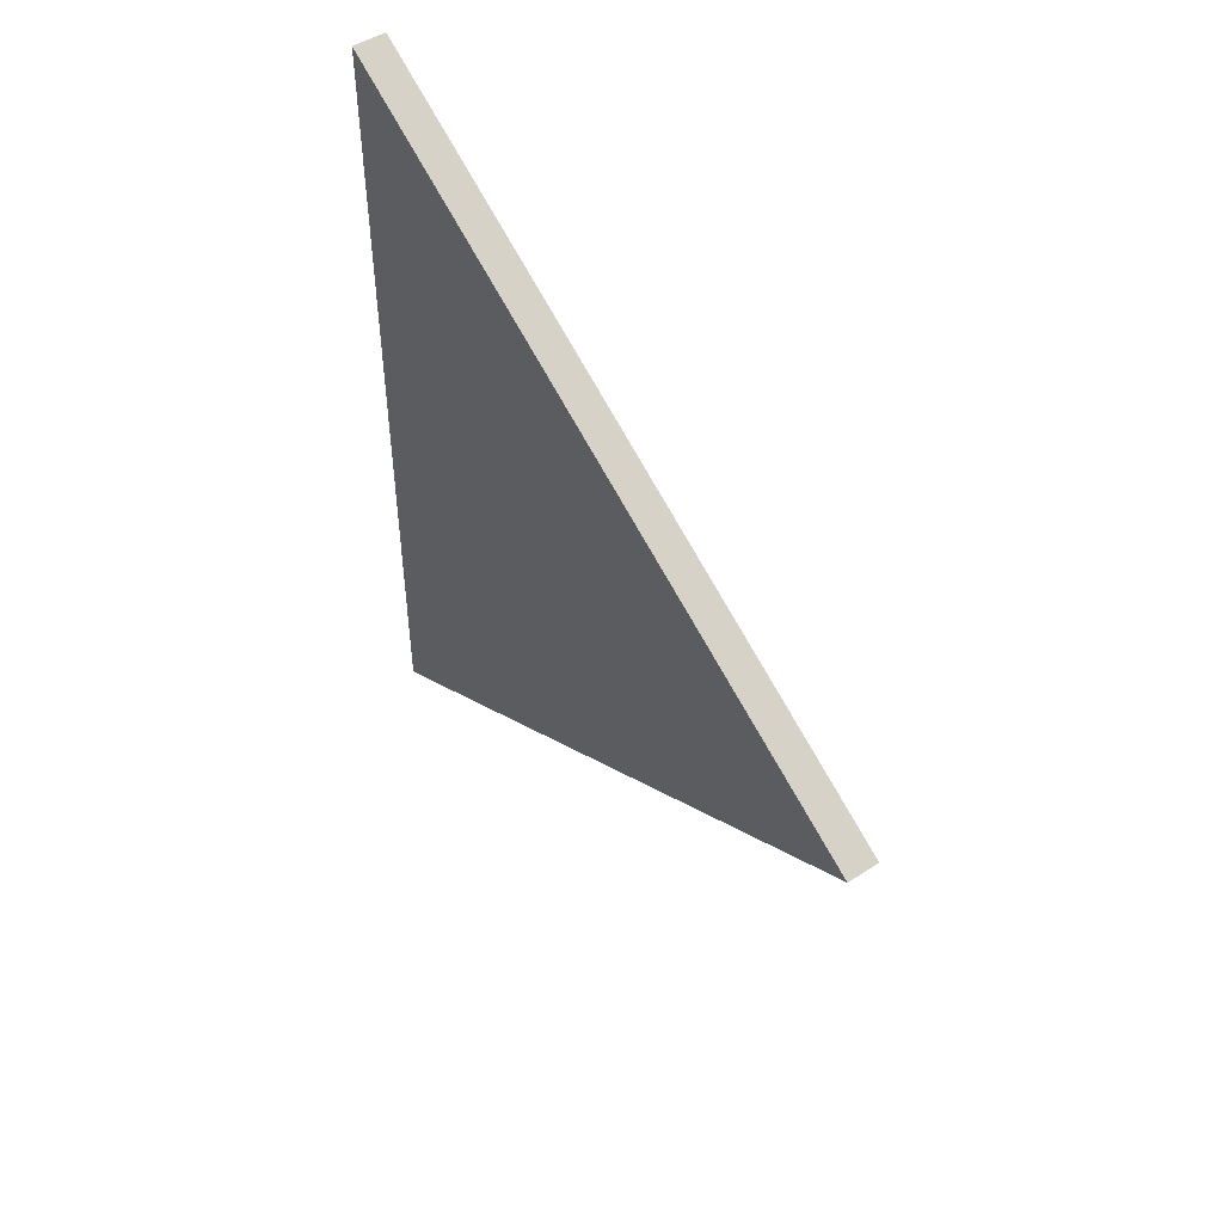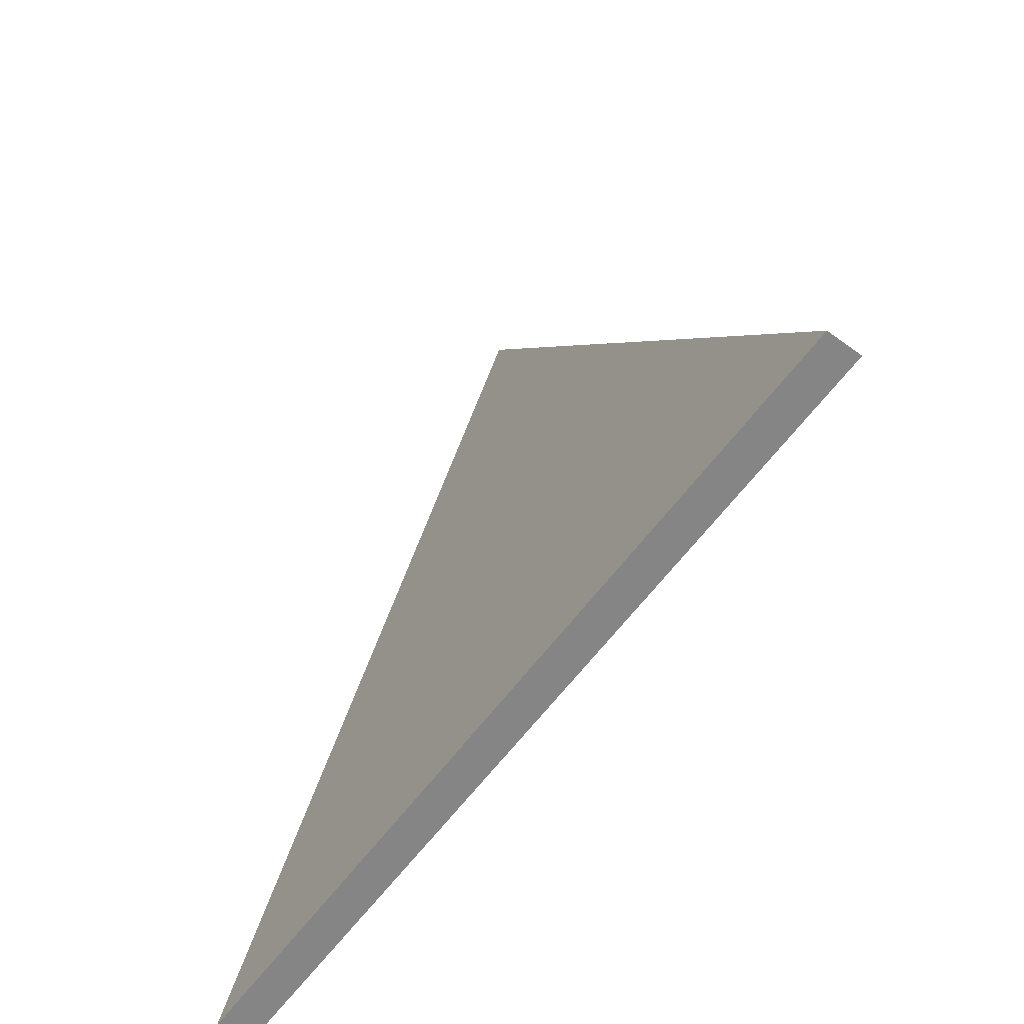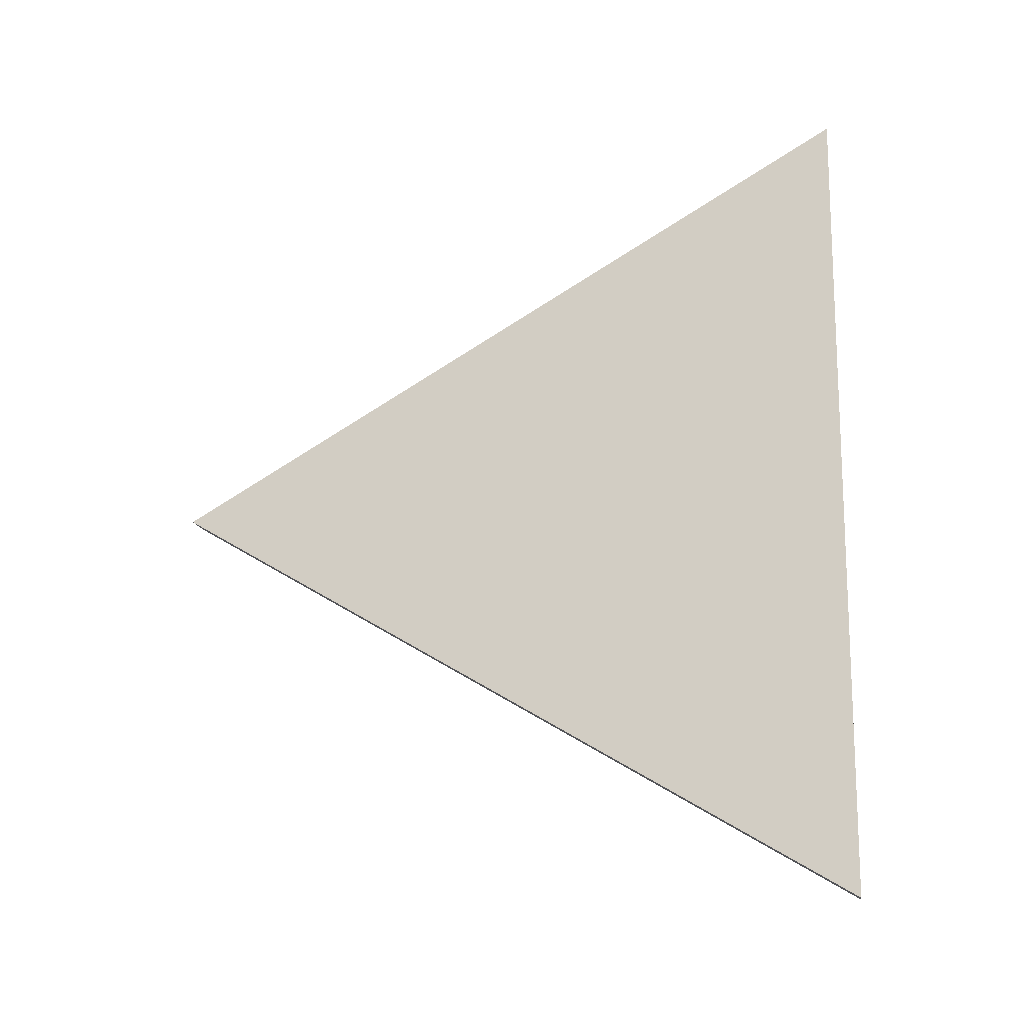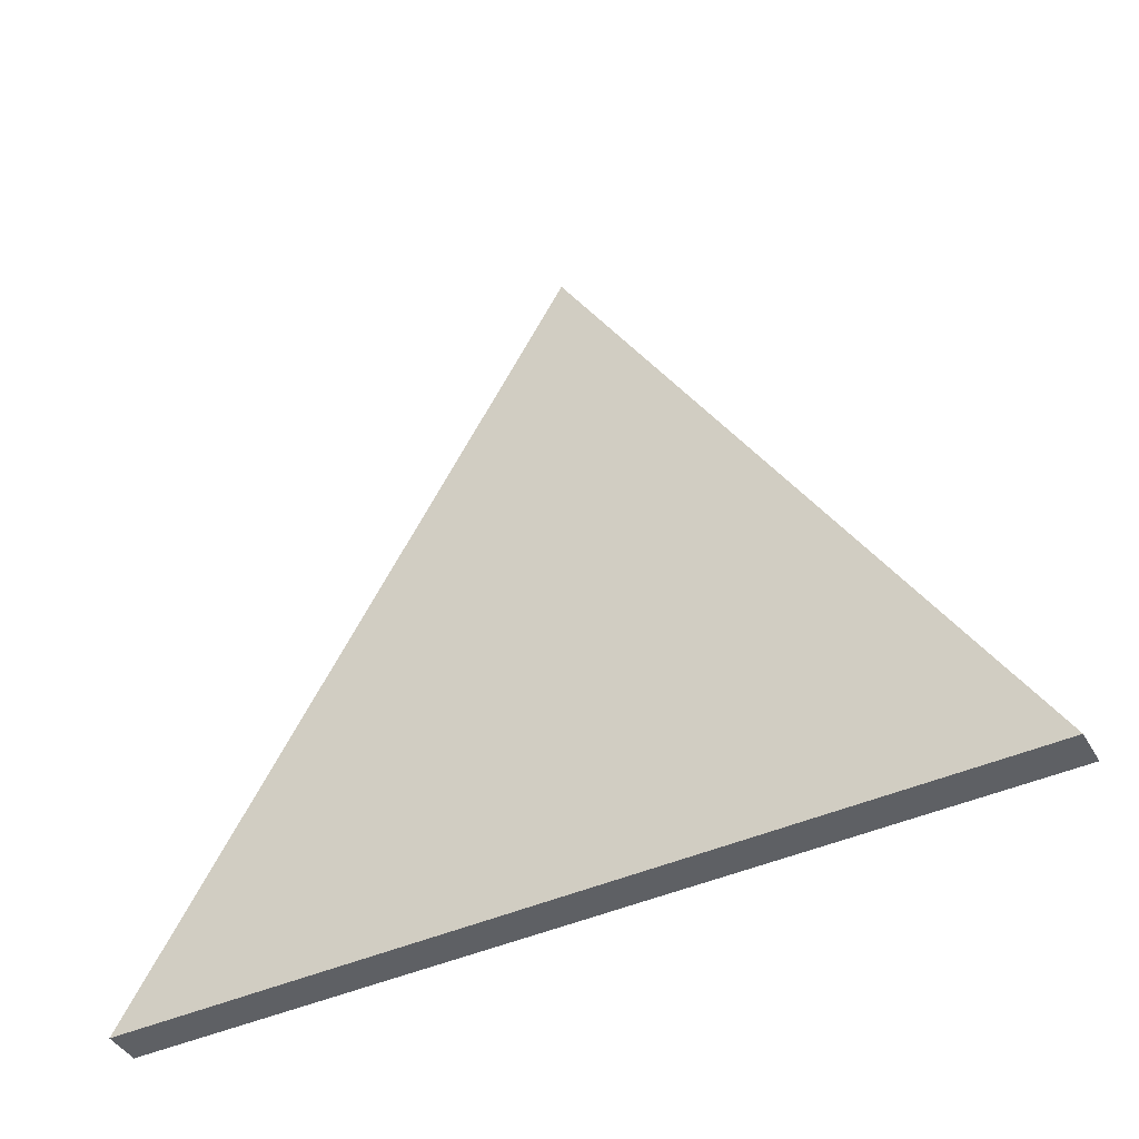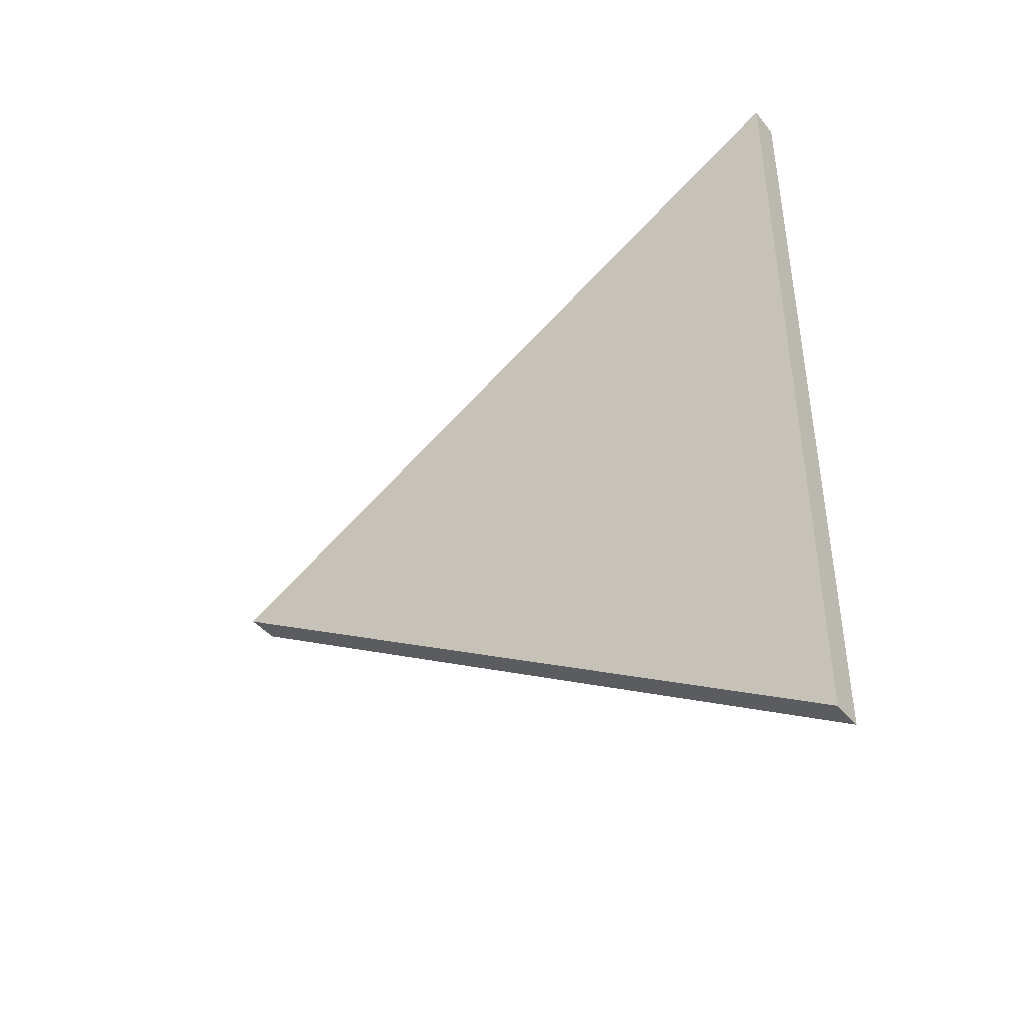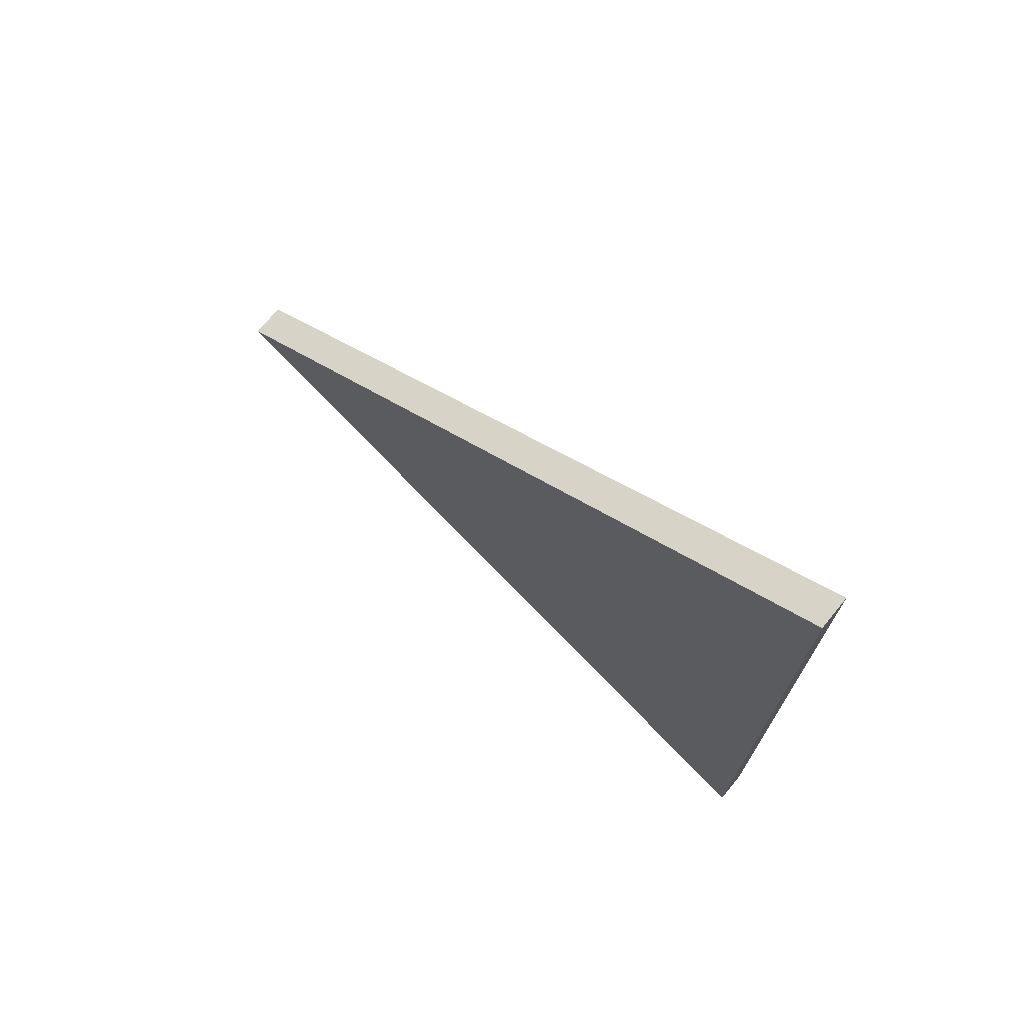
<metadata>
{"format":"obj","ext":"obj","renderer":"f3d","projection":"perspective","resolution":1024,"background":"white","views":[{"elev":48.5,"azim":144.1,"up":"+Z"},{"elev":-61.6,"azim":-36.5,"up":"+Y"},{"elev":-14.3,"azim":-80.3,"up":"+Z"},{"elev":-43.2,"azim":118.1,"up":"+Y"},{"elev":-41.4,"azim":-54.7,"up":"+Z"},{"elev":71.9,"azim":-50.4,"up":"+Z"}]}
</metadata>
<code>
g default
v 0.1645 6.065 -2.353
v 0.3374 6.065 -2.353
v 0.1645 9.638 -4.449
v 0.3374 9.638 -4.449
v 0.1645 6.059 -6.538
v 0.3374 6.059 -6.538
g pCube4
f 2 1 5 6
f 1 2 4 3
f 3 4 6 5
f 2 6 4
f 5 1 3

</code>
